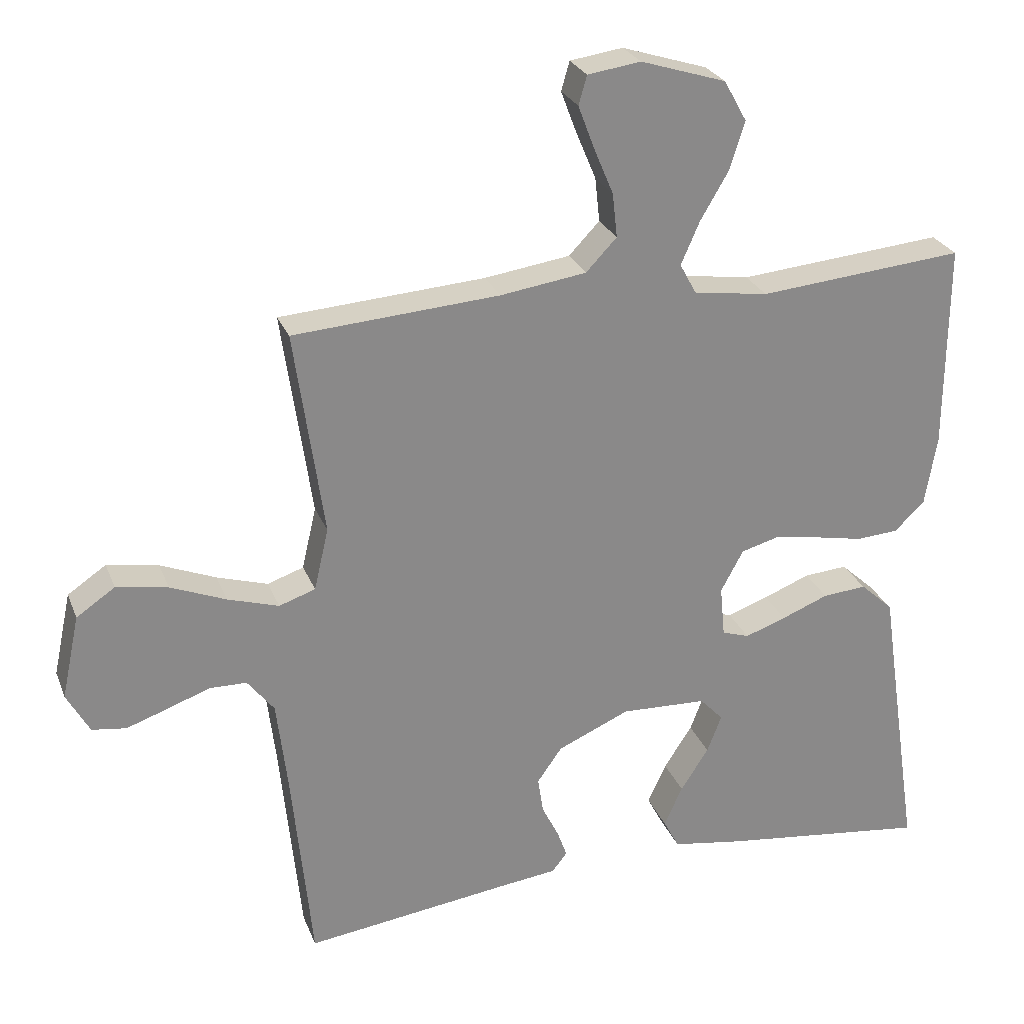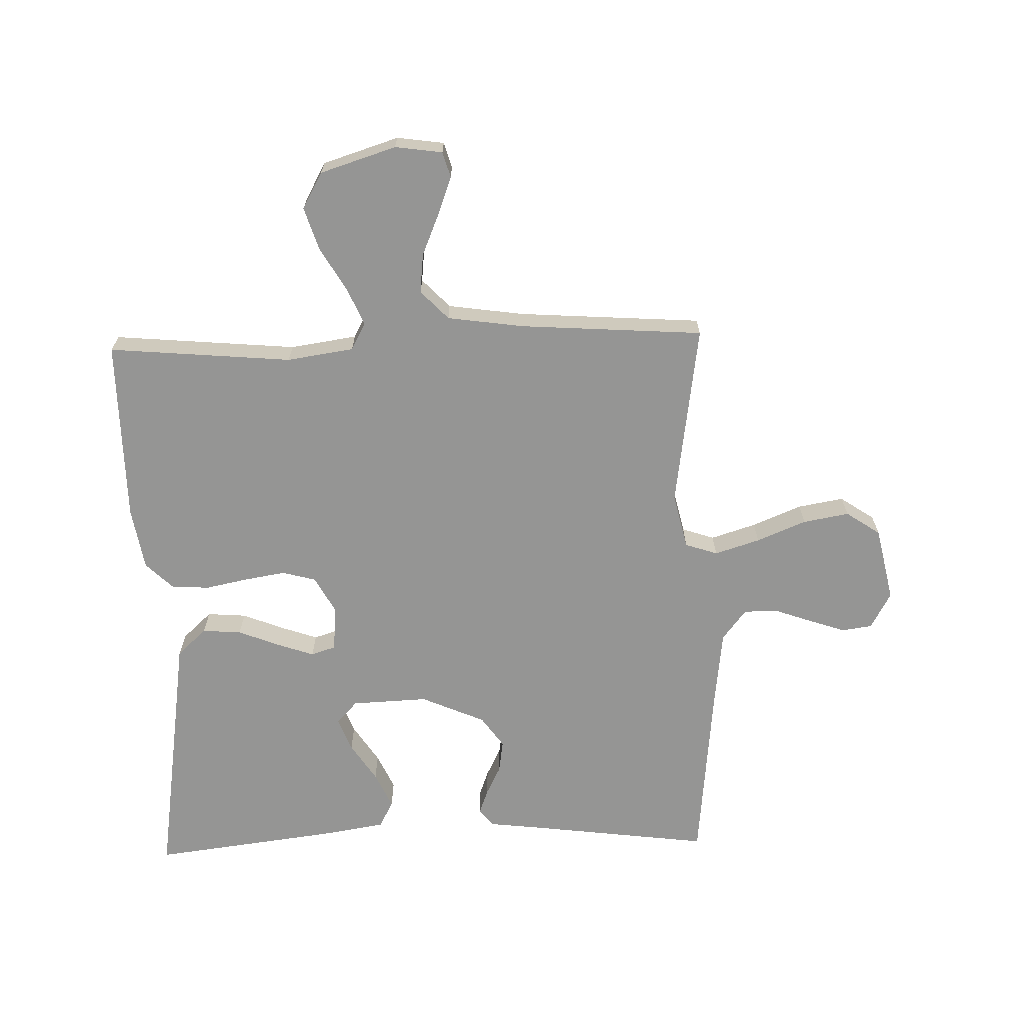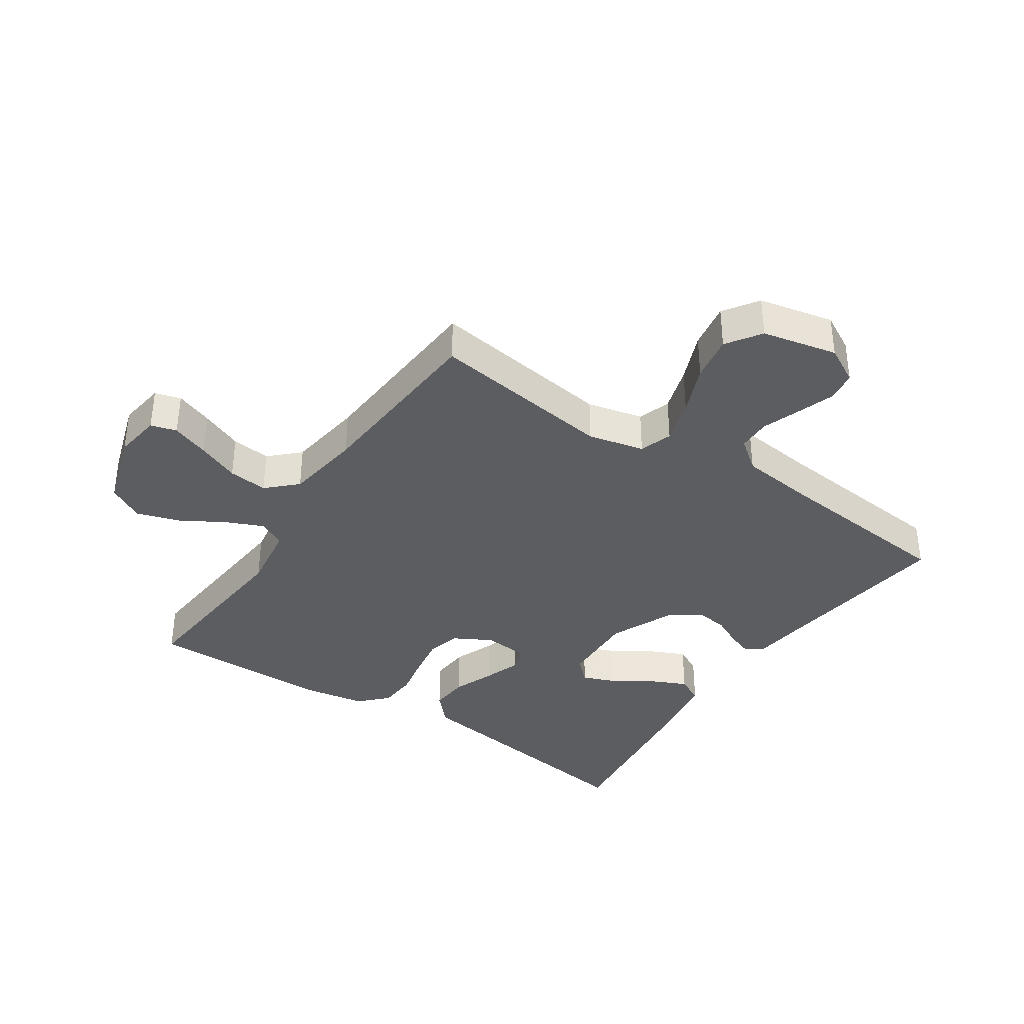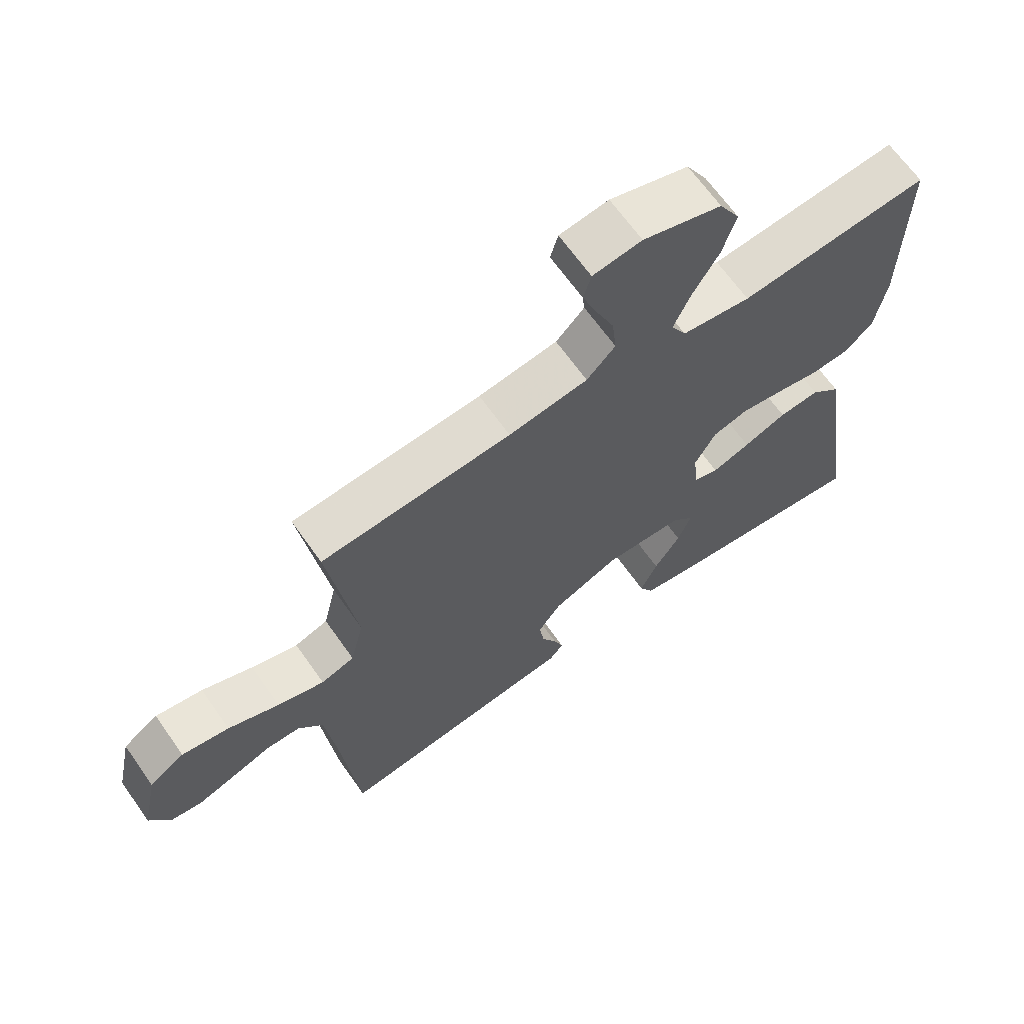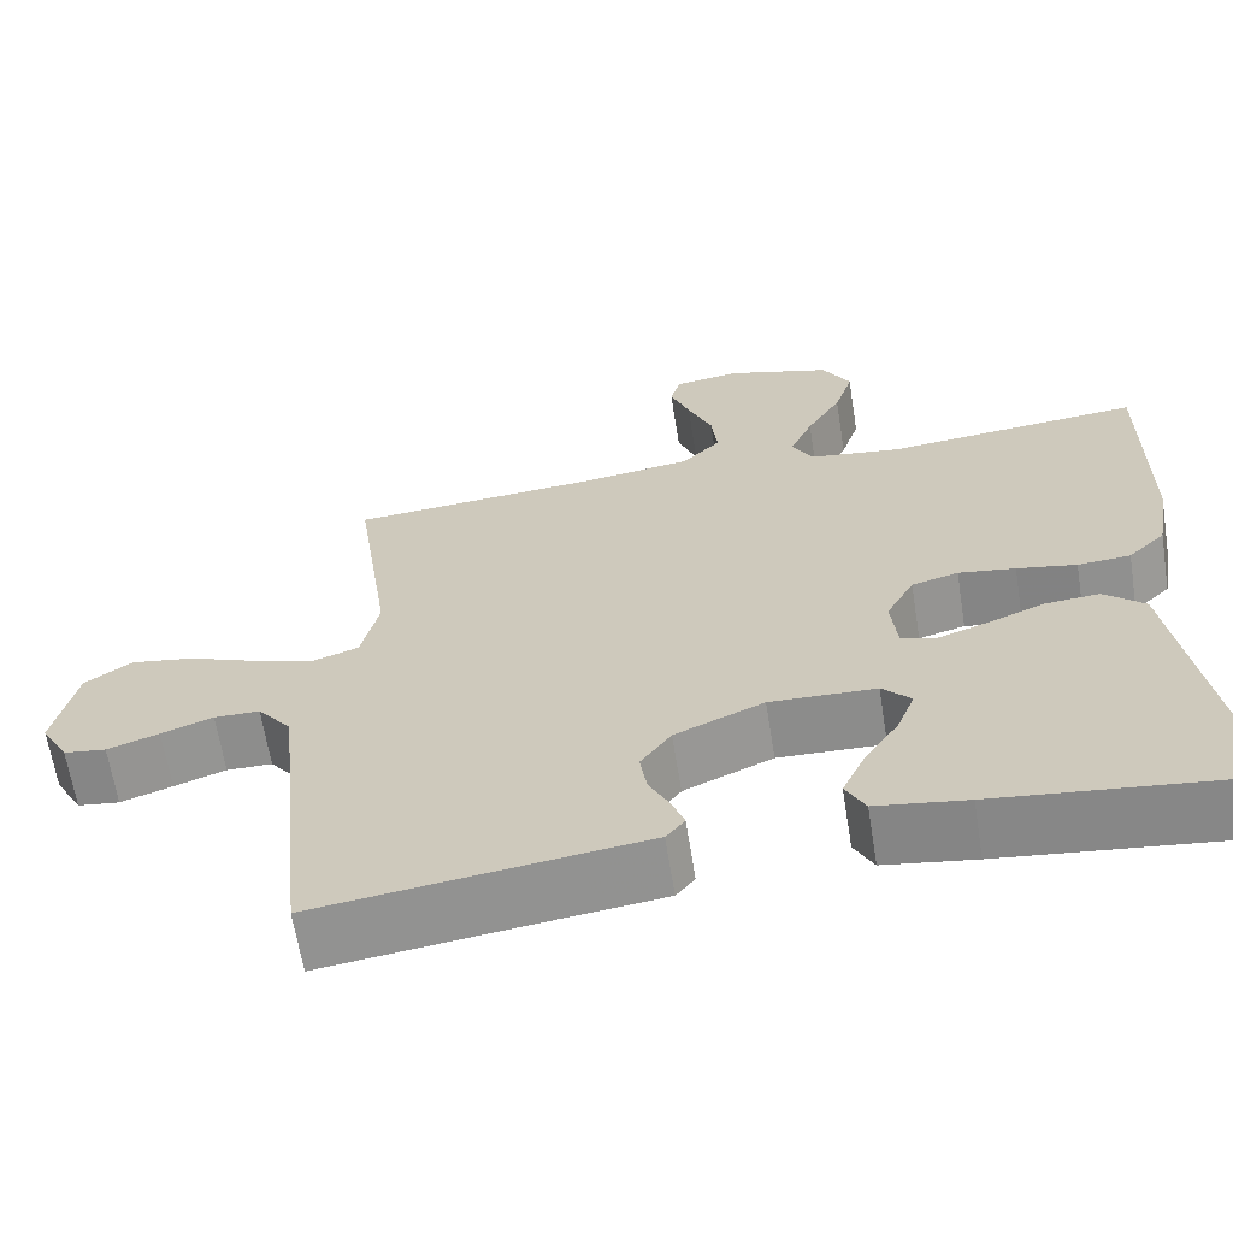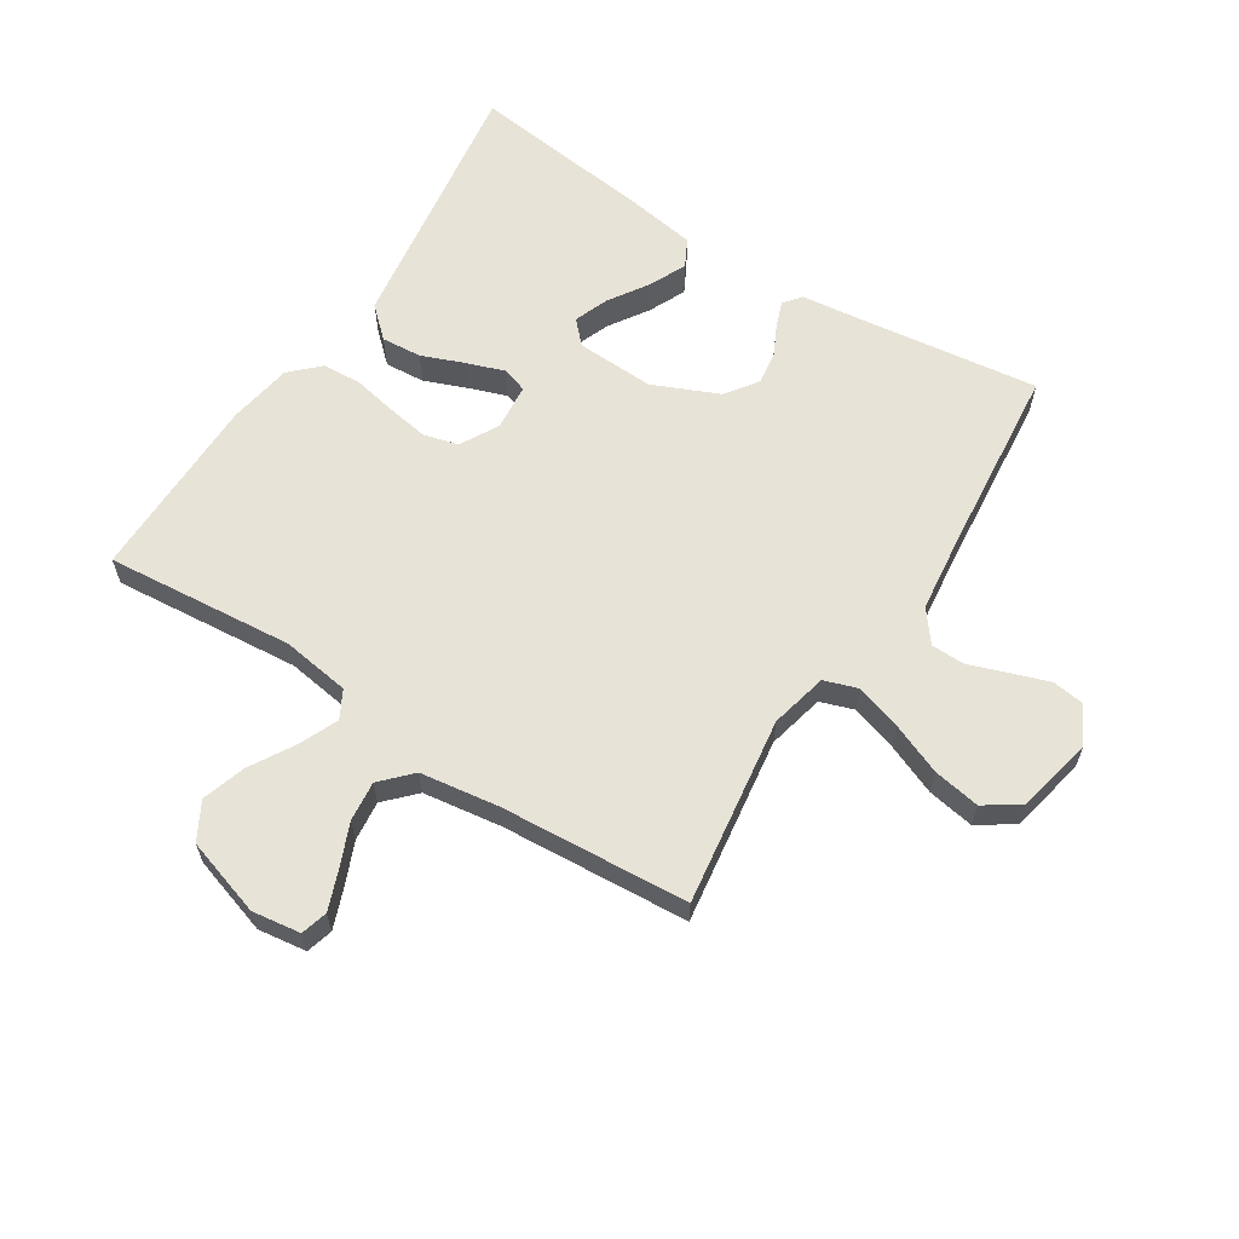
<metadata>
{"format":"obj","ext":"obj","renderer":"f3d","projection":"perspective","resolution":1024,"background":"white","views":[{"elev":26.4,"azim":161.5,"up":"+Z"},{"elev":-67.4,"azim":1.7,"up":"+Y"},{"elev":-36.9,"azim":56.3,"up":"+Y"},{"elev":66.2,"azim":144.8,"up":"+Z"},{"elev":-64.7,"azim":-170.9,"up":"+Z"},{"elev":62.1,"azim":32.6,"up":"+Y"}]}
</metadata>
<code>
v 0.5 0.07 -0.5
v 0.2 0.07 -0.461
v 0.116 0.07 -0.451
v 0.094 0.07 -0.423
v 0.109 0.07 -0.382
v 0.133 0.07 -0.334
v 0.141 0.07 -0.281
v 0.105 0.07 -0.23
v 0 0.07 -0.184
v -0.125 0.07 -0.189
v -0.159 0.07 -0.225
v -0.138 0.07 -0.28
v -0.097 0.07 -0.343
v -0.07 0.07 -0.402
v -0.093 0.07 -0.446
v -0.2 0.07 -0.463
v -0.5 0.07 -0.5
v -0.455 0.07 -0.2
v -0.437 0.07 -0.078
v -0.389 0.07 -0.034
v -0.325 0.07 -0.039
v -0.257 0.07 -0.066
v -0.197 0.07 -0.087
v -0.157 0.07 -0.074
v -0.15 0.07 0
v -0.183 0.07 0.061
v -0.238 0.07 0.076
v -0.305 0.07 0.065
v -0.375 0.07 0.051
v -0.437 0.07 0.055
v -0.481 0.07 0.098
v -0.498 0.07 0.2
v -0.5 0.07 0.5
v -0.2 0.07 0.473
v -0.091 0.07 0.489
v -0.067 0.07 0.533
v -0.094 0.07 0.595
v -0.135 0.07 0.665
v -0.157 0.07 0.735
v -0.124 0.07 0.794
v 0 0.07 0.833
v 0.077 0.07 0.822
v 0.089 0.07 0.78
v 0.066 0.07 0.719
v 0.037 0.07 0.65
v 0.03 0.07 0.586
v 0.075 0.07 0.539
v 0.2 0.07 0.521
v 0.5 0.07 0.5
v 0.457 0.07 0.2
v 0.478 0.07 0.109
v 0.531 0.07 0.091
v 0.605 0.07 0.114
v 0.686 0.07 0.147
v 0.761 0.07 0.16
v 0.817 0.07 0.122
v 0.843 0.07 0
v 0.81 0.07 -0.06
v 0.76 0.07 -0.067
v 0.699 0.07 -0.046
v 0.638 0.07 -0.024
v 0.584 0.07 -0.025
v 0.545 0.07 -0.075
v 0.53 0.07 -0.2
v 0.5 0 -0.5
v 0.2 0 -0.461
v 0.116 0 -0.451
v 0.094 0 -0.423
v 0.109 0 -0.382
v 0.133 0 -0.334
v 0.141 0 -0.281
v 0.105 0 -0.23
v 0 0 -0.184
v -0.125 0 -0.189
v -0.159 0 -0.225
v -0.138 0 -0.28
v -0.097 0 -0.343
v -0.07 0 -0.402
v -0.093 0 -0.446
v -0.2 0 -0.463
v -0.5 0 -0.5
v -0.455 0 -0.2
v -0.437 0 -0.078
v -0.389 0 -0.034
v -0.325 0 -0.039
v -0.257 0 -0.066
v -0.197 0 -0.087
v -0.157 0 -0.074
v -0.15 0 0
v -0.183 0 0.061
v -0.238 0 0.076
v -0.305 0 0.065
v -0.375 0 0.051
v -0.437 0 0.055
v -0.481 0 0.098
v -0.498 0 0.2
v -0.5 0 0.5
v -0.2 0 0.473
v -0.091 0 0.489
v -0.067 0 0.533
v -0.094 0 0.595
v -0.135 0 0.665
v -0.157 0 0.735
v -0.124 0 0.794
v 0 0 0.833
v 0.077 0 0.822
v 0.089 0 0.78
v 0.066 0 0.719
v 0.037 0 0.65
v 0.03 0 0.586
v 0.075 0 0.539
v 0.2 0 0.521
v 0.5 0 0.5
v 0.457 0 0.2
v 0.478 0 0.109
v 0.531 0 0.091
v 0.605 0 0.114
v 0.686 0 0.147
v 0.761 0 0.16
v 0.817 0 0.122
v 0.843 0 0
v 0.81 0 -0.06
v 0.76 0 -0.067
v 0.699 0 -0.046
v 0.638 0 -0.024
v 0.584 0 -0.025
v 0.545 0 -0.075
v 0.53 0 -0.2
f 58 59 60 61
f 56 57 58 61
f 56 61 62
f 53 54 55 56
f 52 53 56 62
f 51 52 62 63
f 48 49 50
f 47 48 50 51
f 46 47 51 63
f 42 43 44 45
f 40 41 42 45
f 40 45 46
f 37 38 39 40
f 36 37 40 46
f 35 36 46 63
f 31 32 33 34
f 28 29 30 31
f 27 28 31 34
f 26 27 34 35
f 19 20 21 22
f 18 19 22 23
f 17 18 23 24
f 12 13 14 15
f 11 12 15 16
f 3 4 5 6
f 2 3 6 7
f 64 1 2 7
f 63 64 7 8
f 25 26 35 63
f 24 25 63 8
f 11 16 17 24
f 10 11 24
f 9 10 24
f 8 9 24
f 125 124 123 122
f 125 122 121 120
f 126 125 120
f 120 119 118 117
f 126 120 117 116
f 127 126 116 115
f 114 113 112
f 115 114 112 111
f 127 115 111 110
f 109 108 107 106
f 109 106 105 104
f 110 109 104
f 104 103 102 101
f 110 104 101 100
f 127 110 100 99
f 98 97 96 95
f 95 94 93 92
f 98 95 92 91
f 99 98 91 90
f 86 85 84 83
f 87 86 83 82
f 88 87 82 81
f 79 78 77 76
f 80 79 76 75
f 70 69 68 67
f 71 70 67 66
f 71 66 65 128
f 72 71 128 127
f 127 99 90 89
f 72 127 89 88
f 88 81 80 75
f 88 75 74
f 88 74 73
f 88 73 72
f 1 65 66 2
f 2 66 67 3
f 3 67 68 4
f 4 68 69 5
f 5 69 70 6
f 6 70 71 7
f 7 71 72 8
f 8 72 73 9
f 9 73 74 10
f 10 74 75 11
f 11 75 76 12
f 12 76 77 13
f 13 77 78 14
f 14 78 79 15
f 15 79 80 16
f 16 80 81 17
f 17 81 82 18
f 18 82 83 19
f 19 83 84 20
f 20 84 85 21
f 21 85 86 22
f 22 86 87 23
f 23 87 88 24
f 24 88 89 25
f 25 89 90 26
f 26 90 91 27
f 27 91 92 28
f 28 92 93 29
f 29 93 94 30
f 30 94 95 31
f 31 95 96 32
f 32 96 97 33
f 33 97 98 34
f 34 98 99 35
f 35 99 100 36
f 36 100 101 37
f 37 101 102 38
f 38 102 103 39
f 39 103 104 40
f 40 104 105 41
f 41 105 106 42
f 42 106 107 43
f 43 107 108 44
f 44 108 109 45
f 45 109 110 46
f 46 110 111 47
f 47 111 112 48
f 48 112 113 49
f 49 113 114 50
f 50 114 115 51
f 51 115 116 52
f 52 116 117 53
f 53 117 118 54
f 54 118 119 55
f 55 119 120 56
f 56 120 121 57
f 57 121 122 58
f 58 122 123 59
f 59 123 124 60
f 60 124 125 61
f 61 125 126 62
f 62 126 127 63
f 63 127 128 64
f 64 128 65 1

</code>
